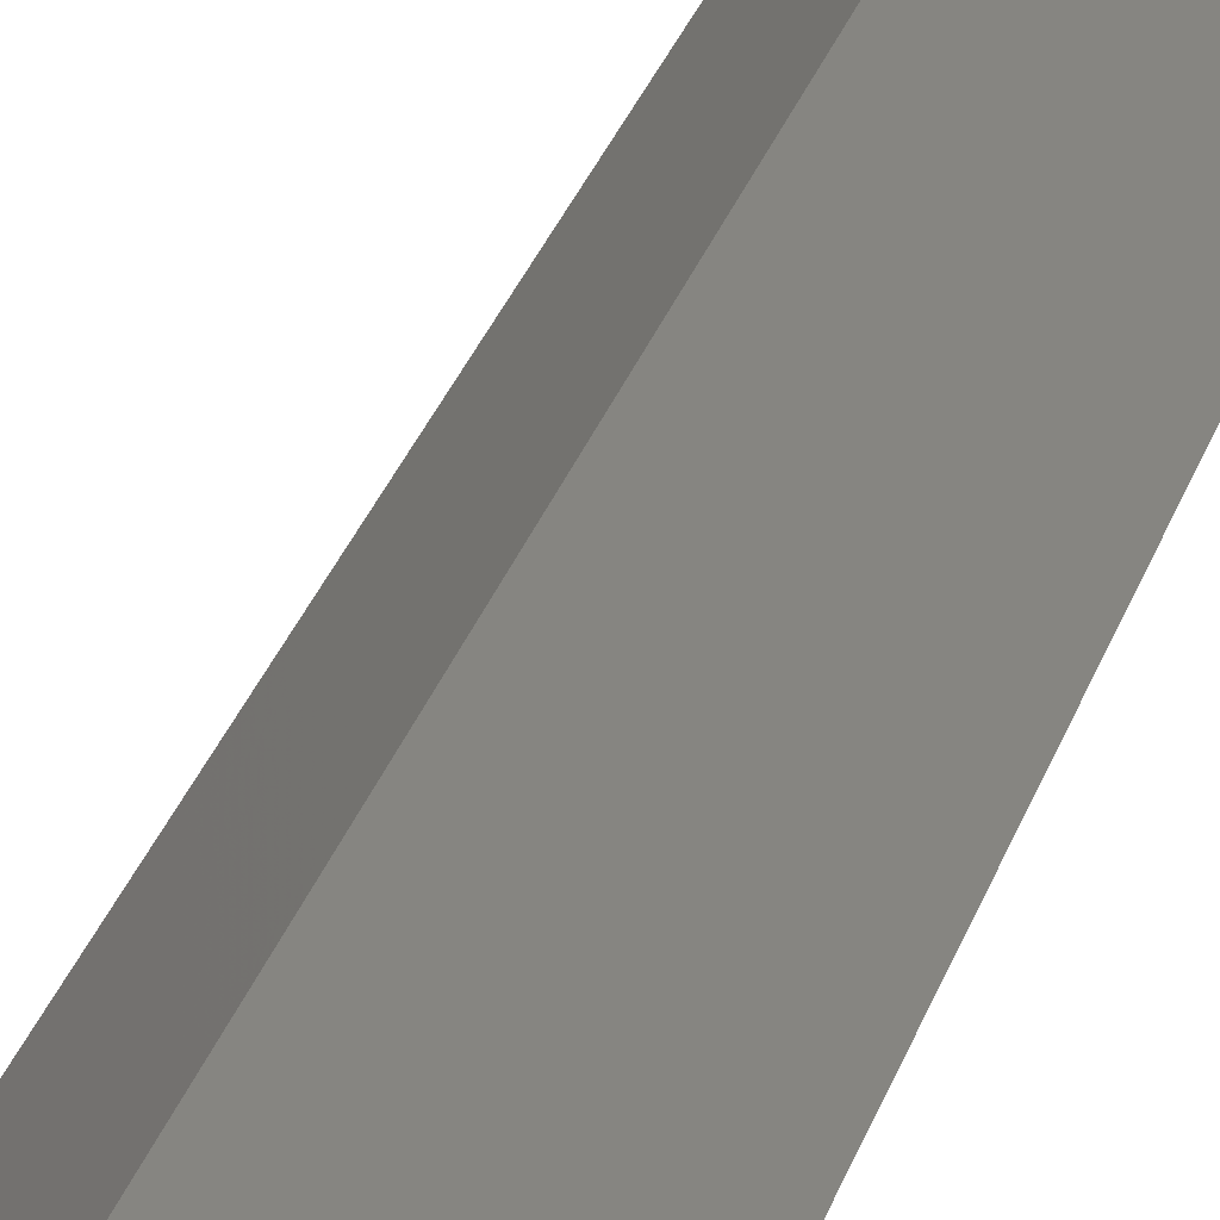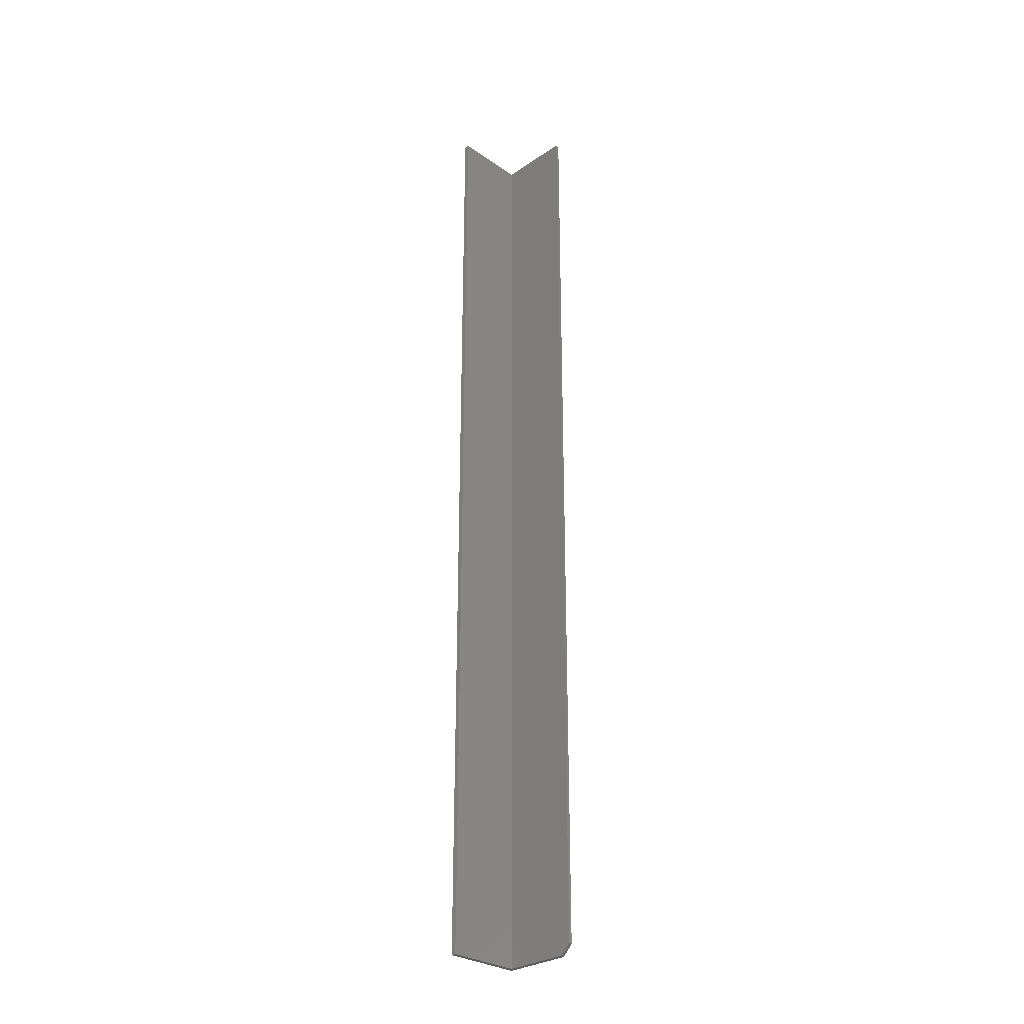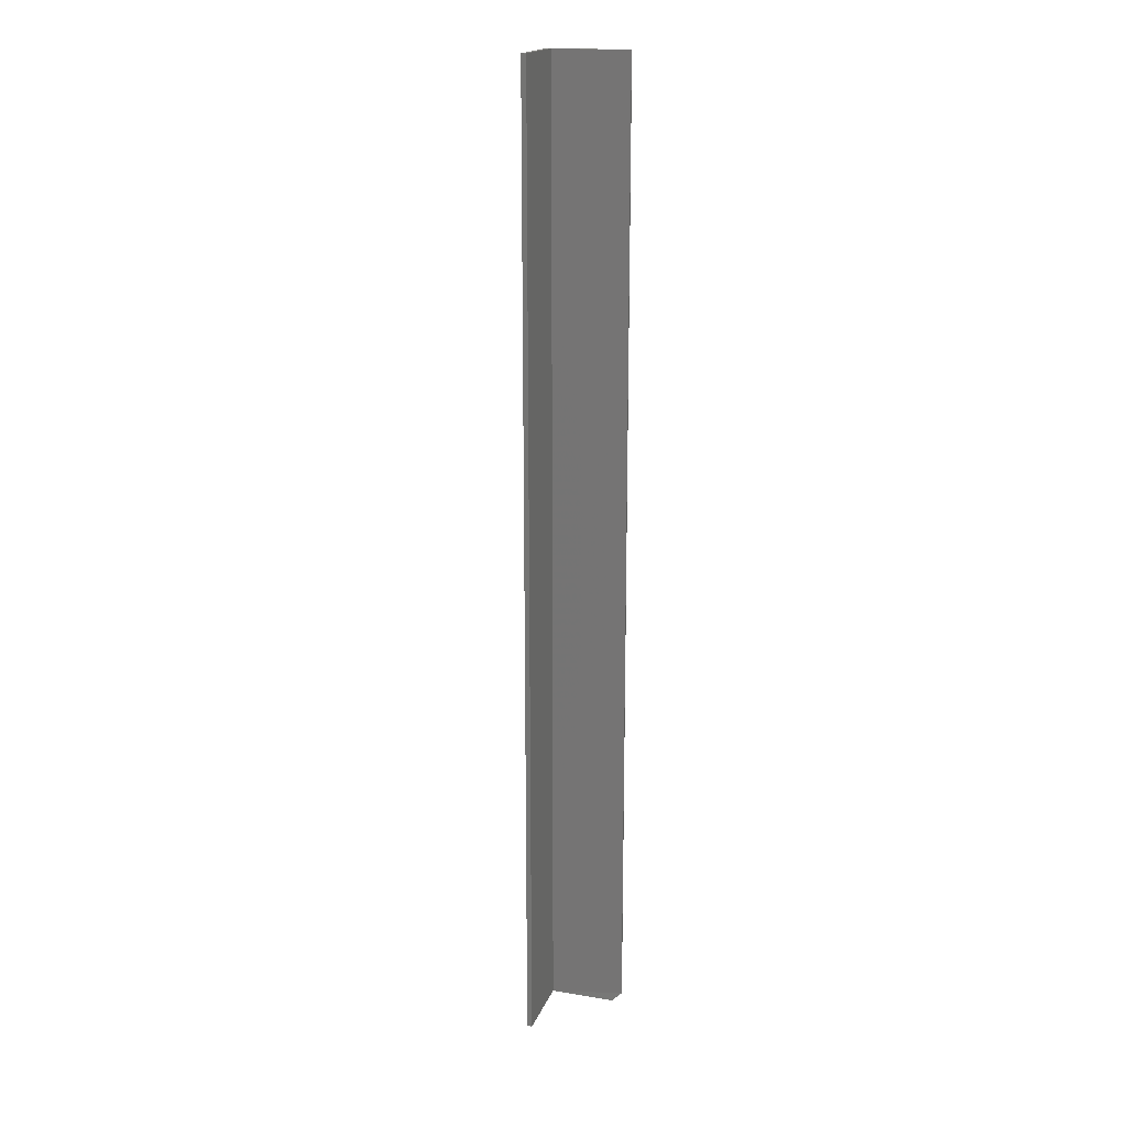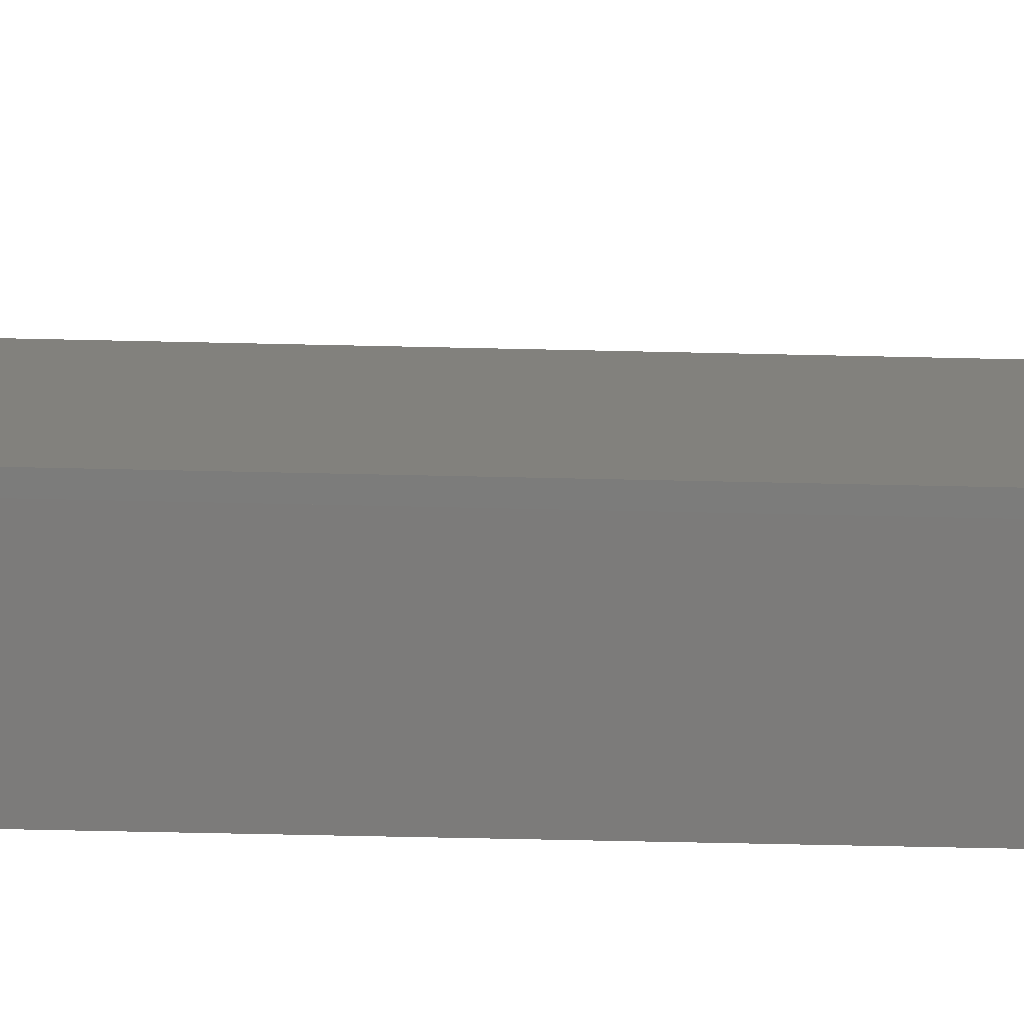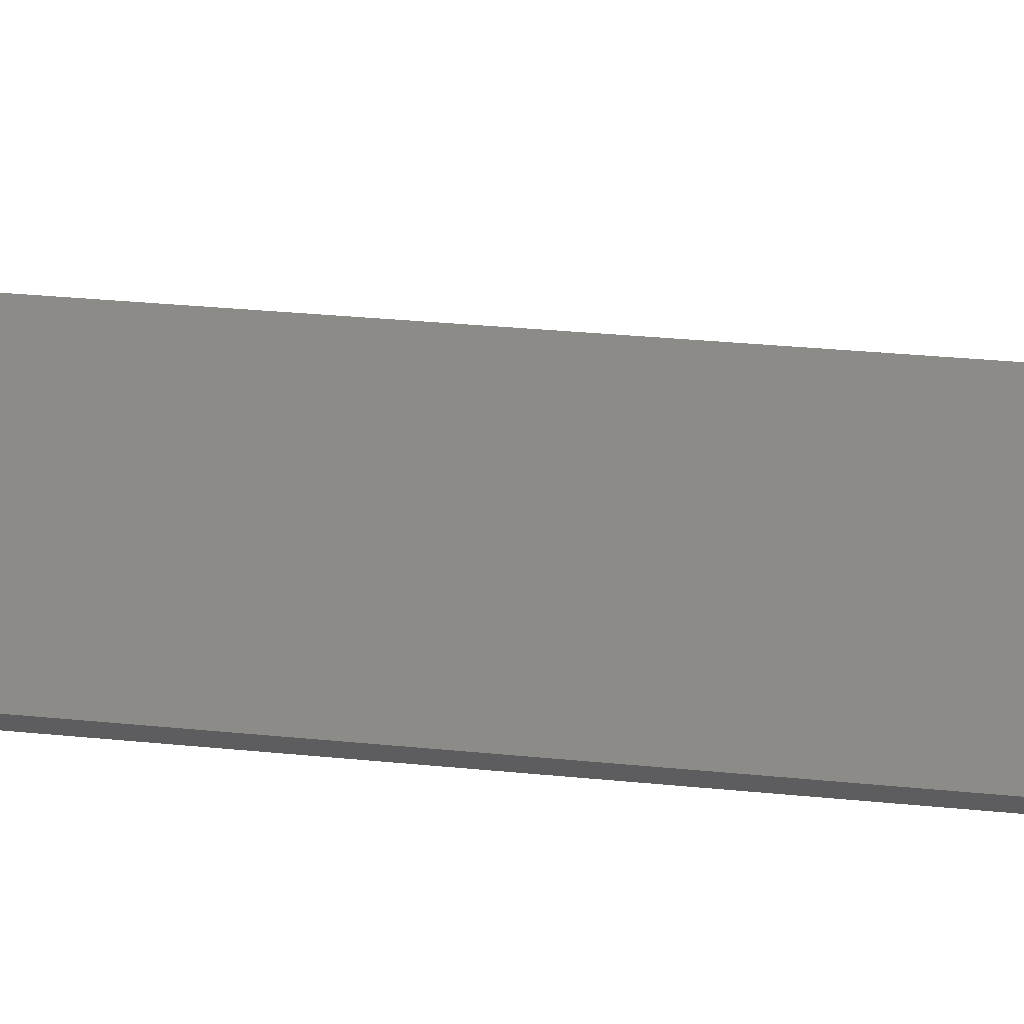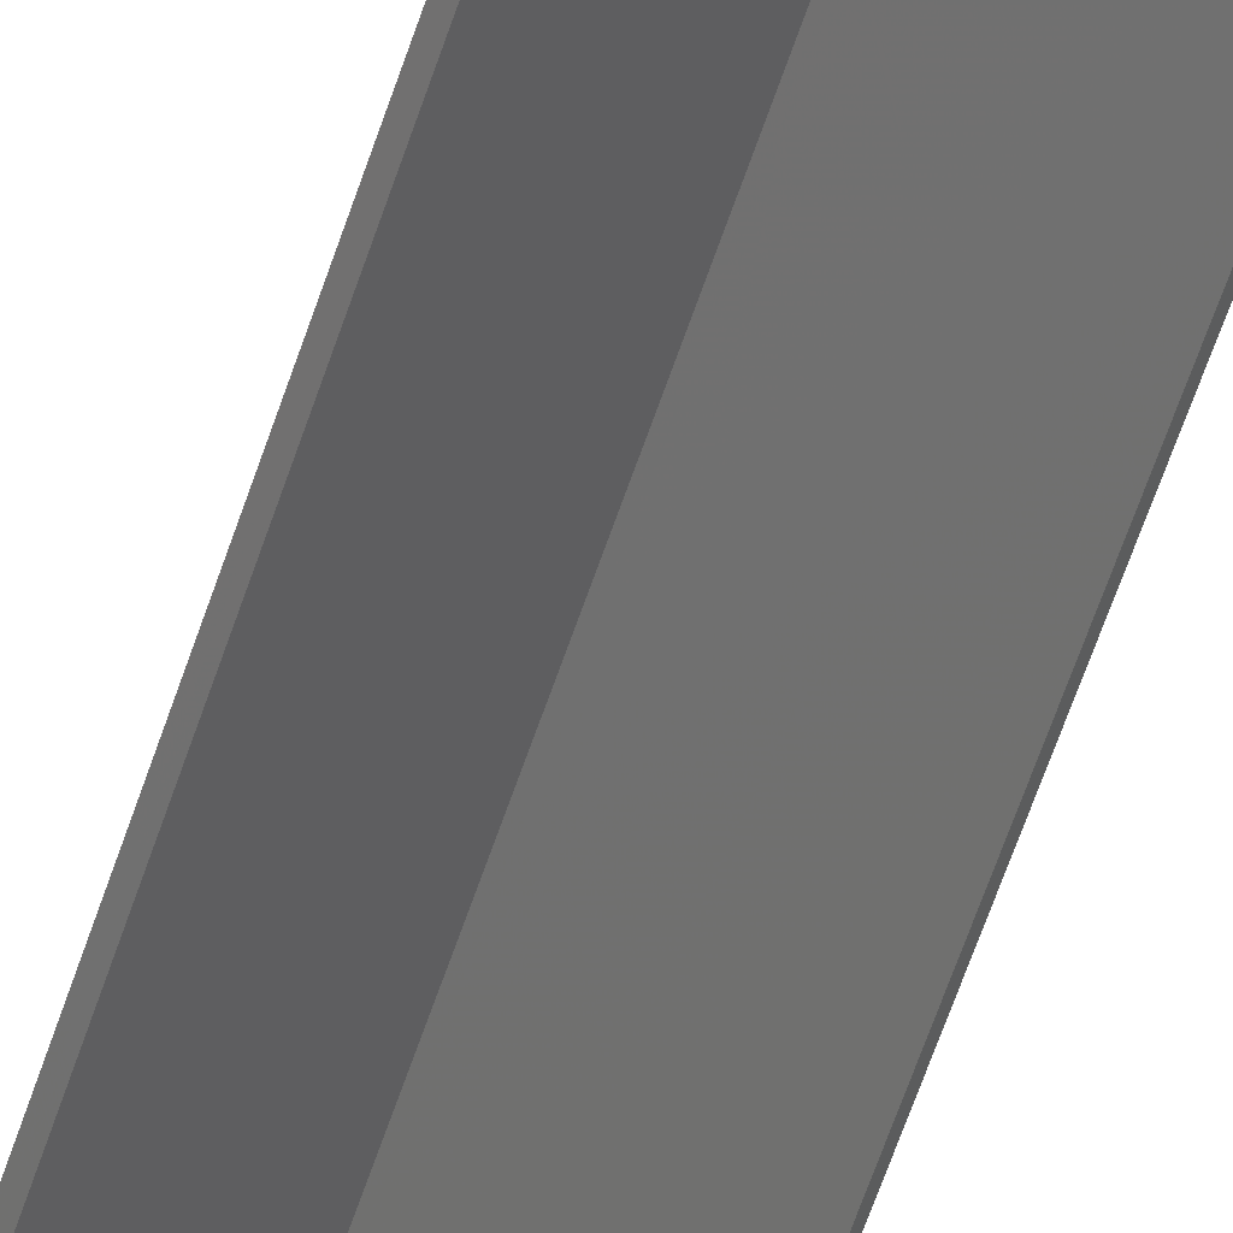
<metadata>
{"format":"stl","ext":"stl","renderer":"f3d","projection":"perspective","resolution":1024,"background":"white","views":[{"elev":20.4,"azim":11.7,"up":"+Z"},{"elev":-29.4,"azim":-179.5,"up":"+Y"},{"elev":18.3,"azim":152.6,"up":"+Y"},{"elev":-30.3,"azim":87.7,"up":"+Z"},{"elev":11.3,"azim":110.6,"up":"+Z"},{"elev":-59.5,"azim":162.0,"up":"+Z"}]}
</metadata>
<code>
# stl→obj: 14 verts, 24 faces
v 0.04342 0 0.03799
v 0.08322 0 -0.002714
v 0.08594 0 -5.262e-18
v 0.04342 0 0.04342
v 0.005634 0 0.005634
v 0.007805 0 0.002377
v 1.328e-35 0.007812 2.168e-19
v 0.04342 0.75 0.04342
v 1.328e-35 0.75 2.168e-19
v 0.001809 0.007812 -0.002714
v 0.001809 0.75 -0.002714
v 0.04342 0.75 0.03799
v 0.08594 0.75 -5.262e-18
v 0.08322 0.75 -0.002714
f 1 2 3
f 1 3 4
f 1 4 5
f 1 5 6
f 5 4 7
f 7 4 8
f 7 8 9
f 6 10 1
f 1 10 11
f 1 11 12
f 7 9 10
f 10 9 11
f 7 10 5
f 5 10 6
f 12 11 9
f 12 9 8
f 12 8 13
f 12 13 14
f 3 13 4
f 4 13 8
f 2 14 3
f 3 14 13
f 1 12 2
f 2 12 14

</code>
